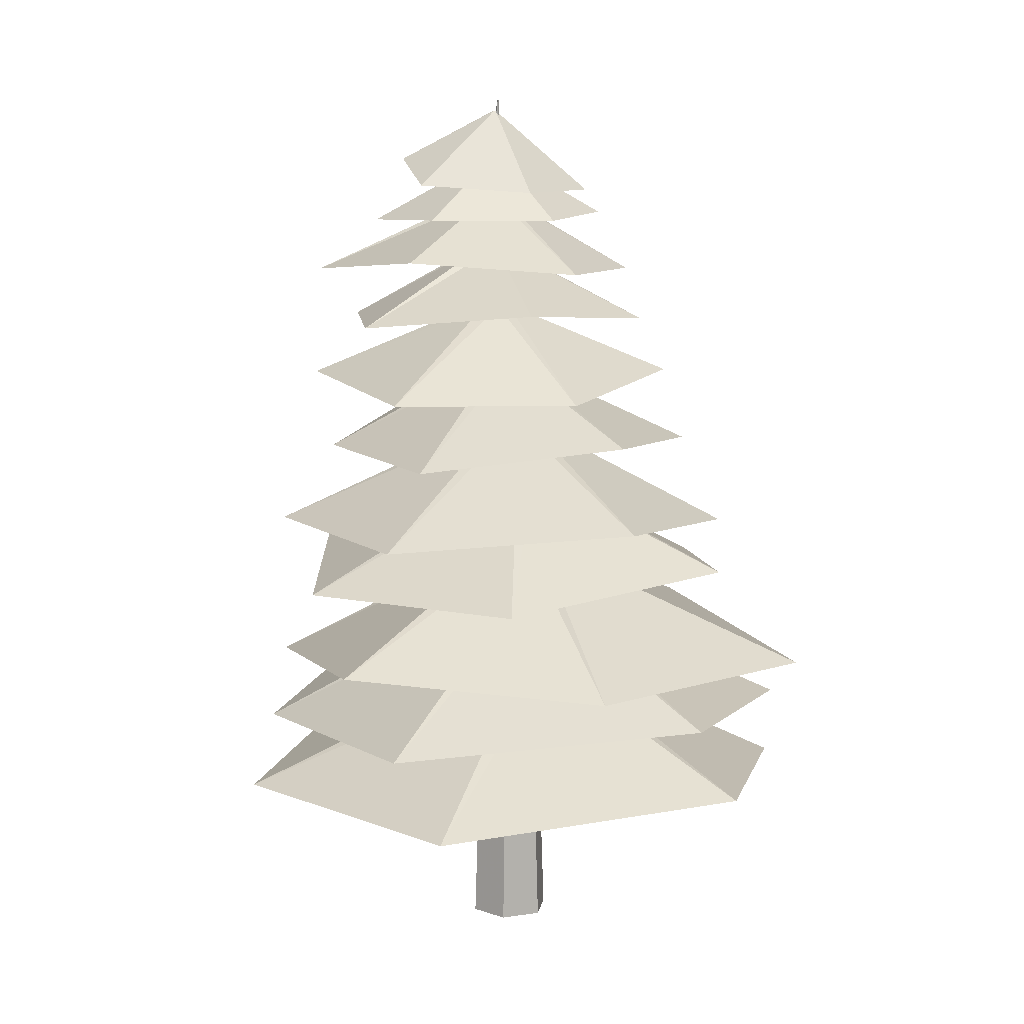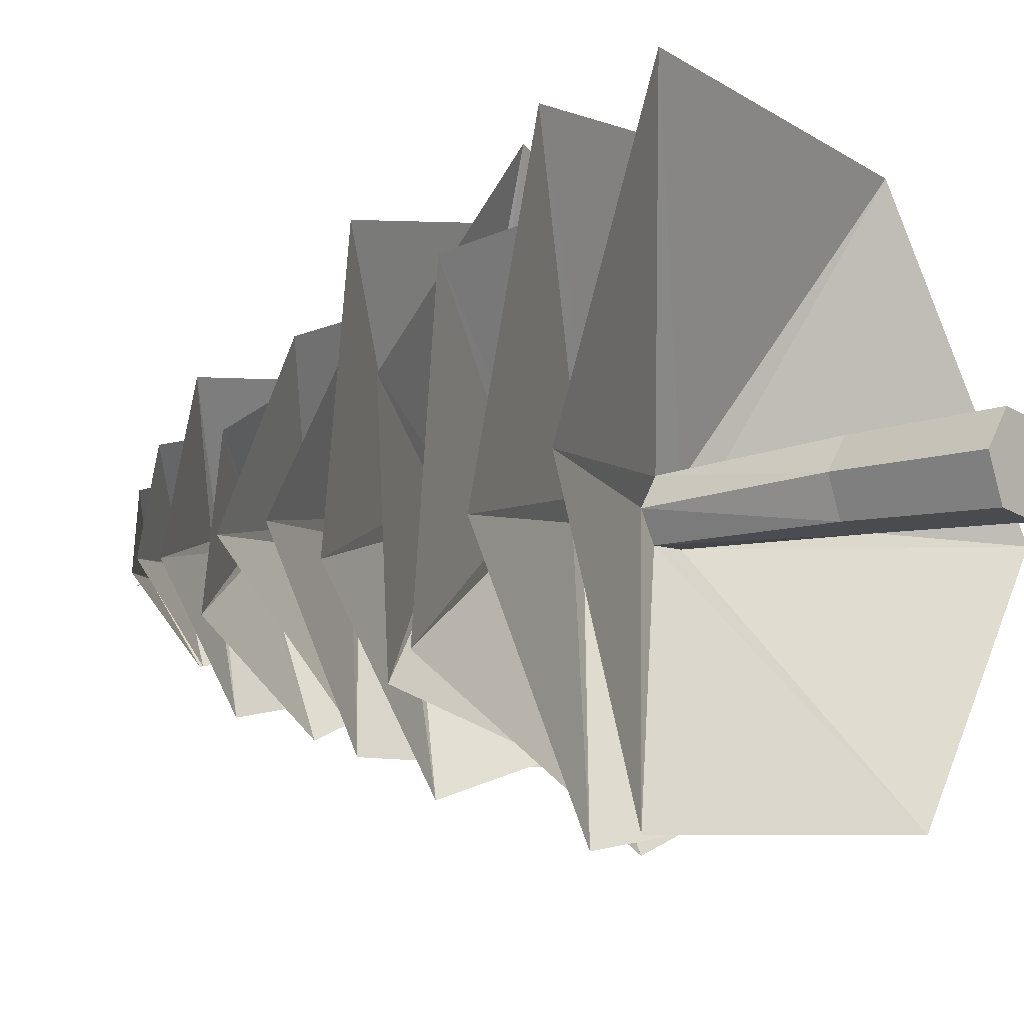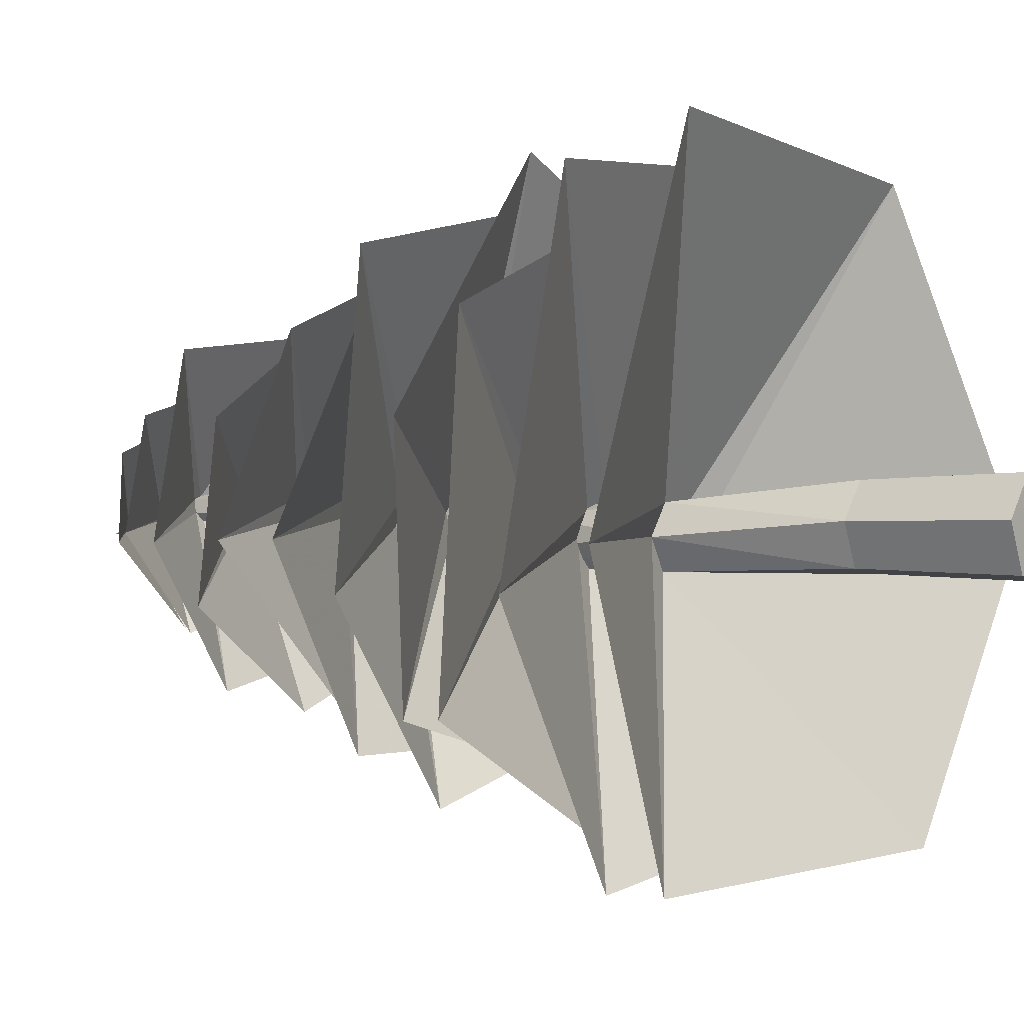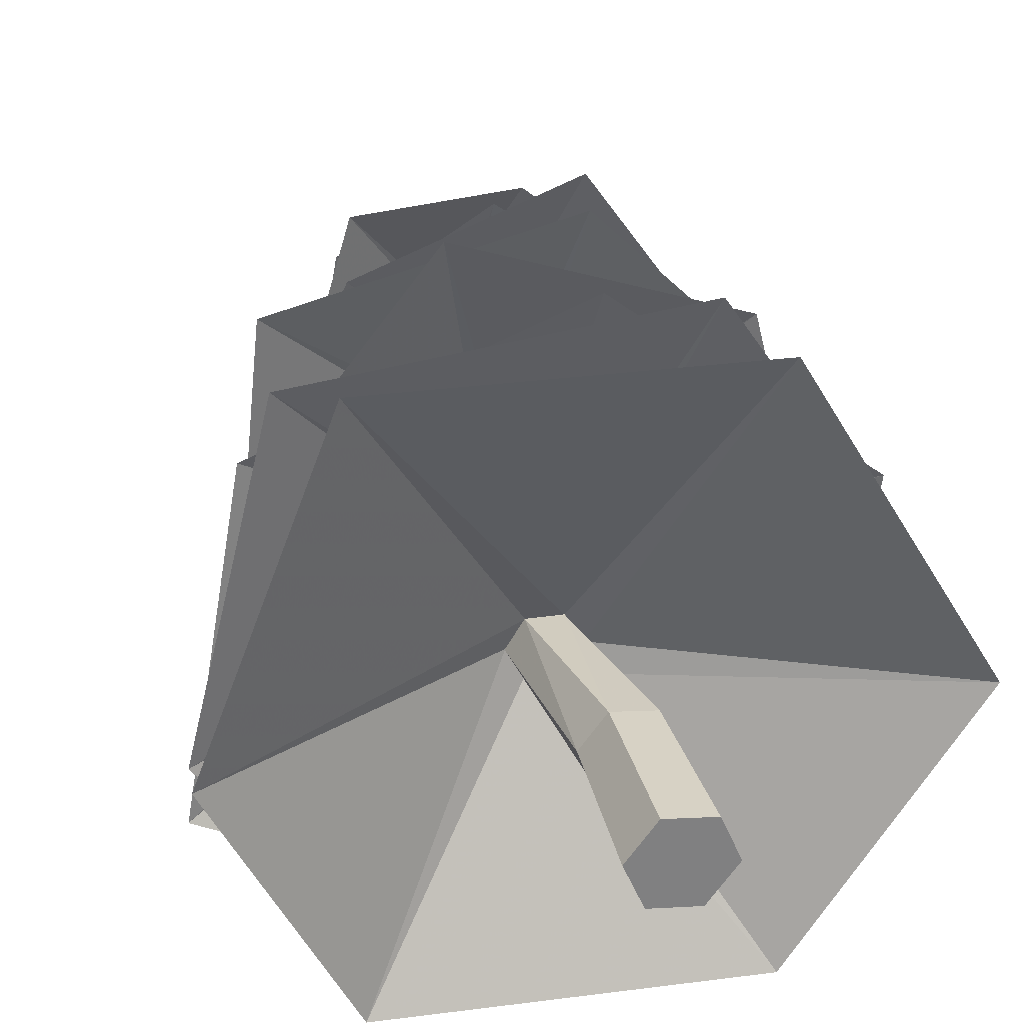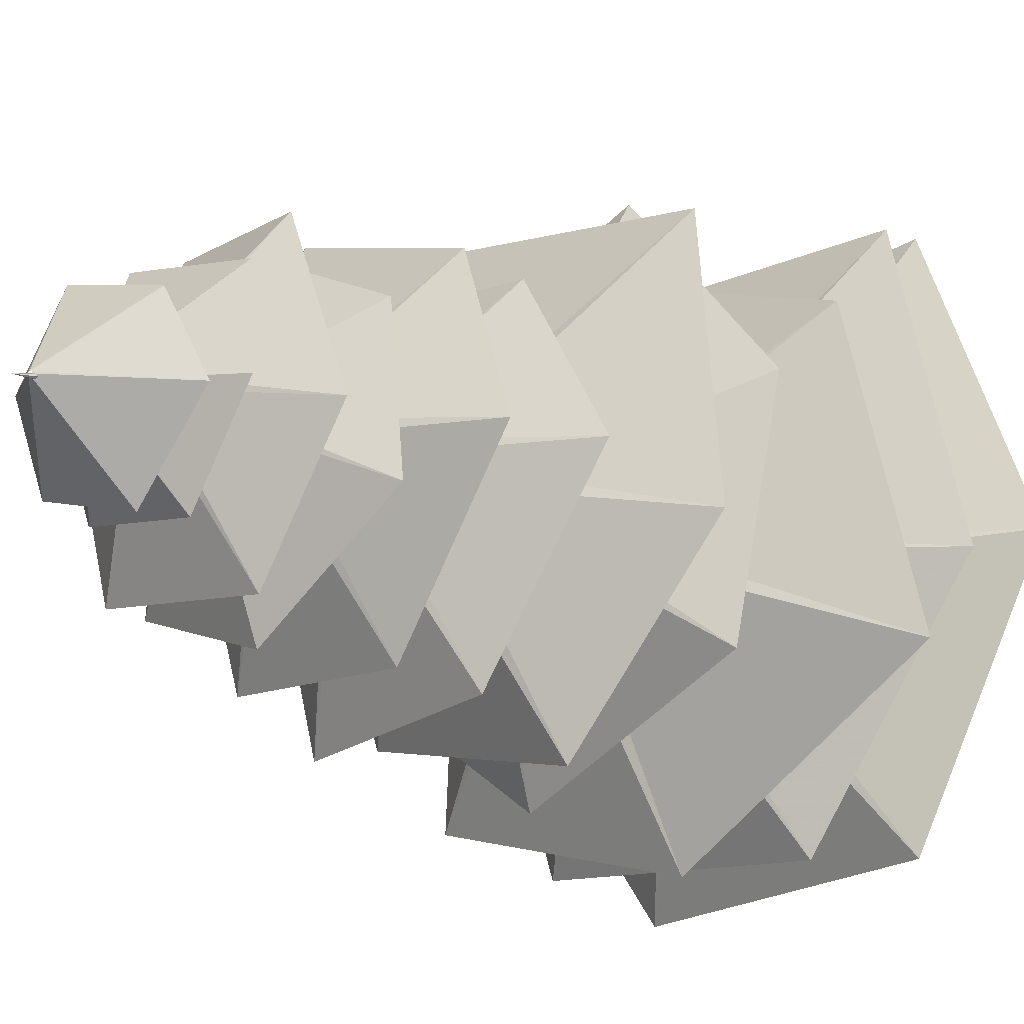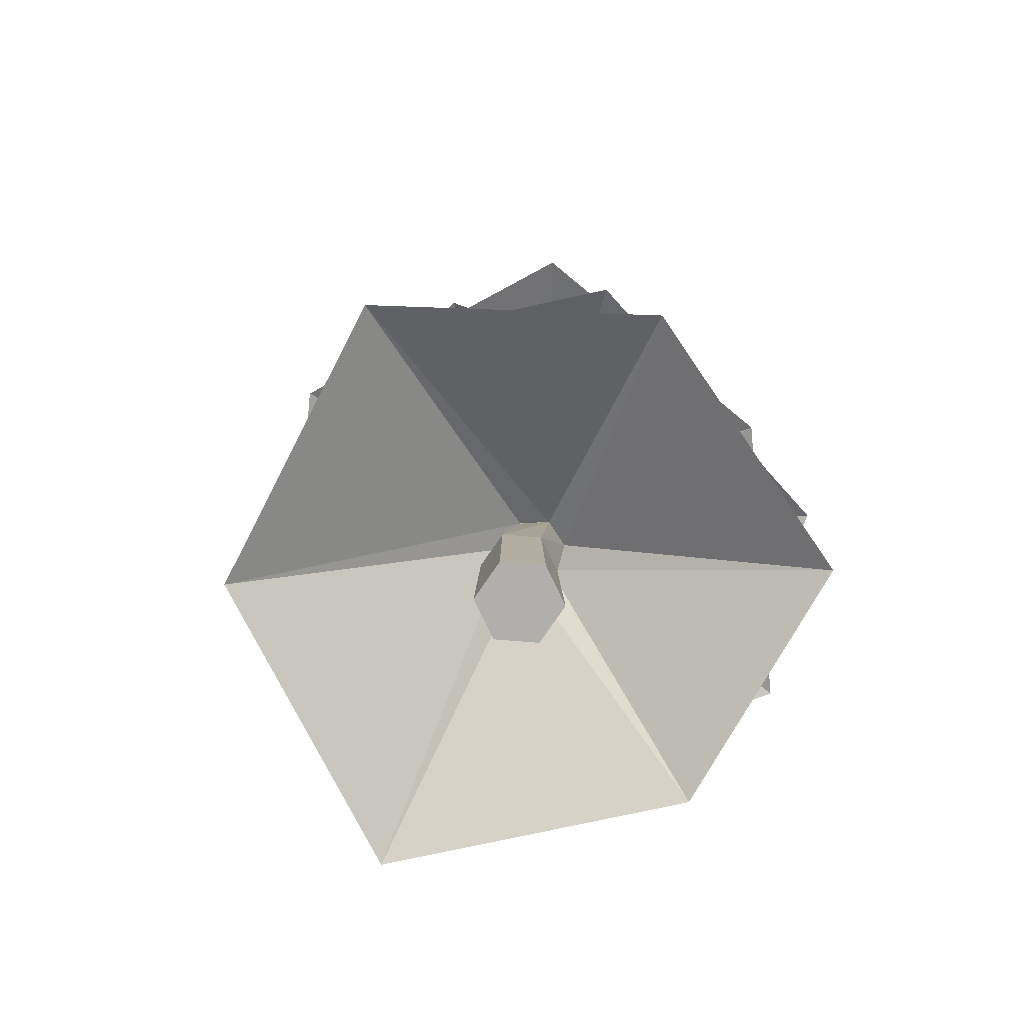
<metadata>
{"format":"obj","ext":"obj","renderer":"f3d","projection":"perspective","resolution":1024,"background":"white","views":[{"elev":10.5,"azim":166.6,"up":"+Y"},{"elev":-8.8,"azim":-49.5,"up":"+Z"},{"elev":-0.2,"azim":-52.8,"up":"+Z"},{"elev":30.1,"azim":-13.6,"up":"+Z"},{"elev":-22.4,"azim":-133.0,"up":"+Z"},{"elev":-78.3,"azim":122.5,"up":"+Y"}]}
</metadata>
<code>
v  89.27 61.09 -23.25
v  31.46 59.8 -107.5
v  -80.18 69.56 -111.1
v  -123.6 61.09 -23.26
v  -83.6 59.8 83.18
v  32.24 69.56 75
v  -12.01 104.5 -22.23
v  -17.42 104.7 -31.49
v  -27.98 105.5 -31.5
v  -33.27 105.5 -22.08
v  -28 104.8 -13.1
v  -17.4 104.5 -13.09
v  -0.3108 0.5977 -21.38
v  -9.323 0.5977 -33.34
v  -24.19 0.5977 -31.52
v  -30.04 0.5977 -17.73
v  -21.03 0.5977 -5.77
v  -6.162 0.5977 -7.595
v  -1.971 49.06 -21.18
v  -9.977 49.06 -31.8
v  -23.18 49.06 -30.18
v  -28.38 49.06 -17.93
v  -20.37 49.06 -7.31
v  -7.169 49.06 -8.932
v  -11.98 103.9 -22.27
v  -17.36 104.7 -31.6
v  -28.13 105.5 -31.57
v  -33.51 105.5 -22.21
v  -28.13 104.8 -12.88
v  -17.36 103.9 -12.91
v  -9.592 152.3 -19.28
v  -11.1 153 -27.85
v  -19.29 153.6 -30.81
v  -25.97 153.6 -25.19
v  -24.46 153 -16.61
v  -16.27 152.4 -13.66
v  -8.828 200.7 -14.38
v  -10.12 200.9 -21.77
v  -17.15 201.5 -24.33
v  -22.89 201.8 -19.51
v  -21.6 201.6 -12.12
v  -14.57 201 -9.551
v  -3.439 247 -12.86
v  -4.526 246.9 -19.03
v  -10.41 246.7 -21.17
v  -15.21 246.6 -17.14
v  -14.12 246.8 -10.97
v  -8.238 247 -8.827
v  -6.125 290.6 -12.7
v  -6.898 289.3 -16.68
v  -10.89 288.6 -17.94
v  -14.11 289.1 -15.22
v  -13.34 290.4 -11.24
v  -9.344 291.2 -9.985
v  -10.17 328.2 -22.06
v  -6.425 110.2 77.6
v  70.55 105.9 16.97
v  -9.725 153.5 -19.2
v  -16.31 153.4 -13.7
v  62.23 117.8 -83.65
v  -11.25 154.3 -27.6
v  -28.46 110.2 -113.6
v  -19.2 154.4 -30.5
v  -119.9 109 -66.61
v  -25.78 153.6 -25.13
v  -100.5 117.8 36.56
v  -24.26 153.4 -16.76
v  71.4 162.1 7.615
v  43.57 161 -71.1
v  -10.17 201.3 -21.71
v  -8.837 201.2 -14.41
v  -43.77 169 -97.51
v  -17.05 202 -24.22
v  -96.61 162.1 -37.33
v  -22.77 202.1 -19.45
v  -87.49 161 55.11
v  -21.54 201.7 -12.17
v  5.658 169 73.11
v  -14.56 201.2 -9.512
v  39.68 215.6 -68.22
v  -27.03 214.8 -76.56
v  -10.47 247.2 -20.97
v  -4.724 247.1 -18.92
v  -77.53 221.2 -23.19
v  -14.91 247.7 -17.09
v  -53.25 215.6 36.55
v  -13.93 247.8 -10.98
v  16.6 214.8 63.31
v  -8.273 247.5 -9.033
v  58.02 221.2 2.726
v  -3.546 247.6 -12.92
v  -28.74 262.4 -68.8
v  -61.01 261.8 -24.27
v  -13.81 289.2 -15.22
v  -10.82 288.7 -17.89
v  -42.67 267 32.96
v  -13.19 290.4 -11.33
v  9.721 262.4 39.11
v  -9.428 291.4 -10.32
v  56.43 261.8 -0.4107
v  -6.237 290.7 -12.81
v  31.36 267 -57.65
v  -6.942 289.3 -16.61
v  -44.37 292.3 -24.27
v  -34.54 300.5 2.979
v  -10.05 322.1 -19.4
v  -10.09 322 -20.02
v  0.919 305.8 14.15
v  -9.504 322.3 -19.1
v  24.6 304.1 -9.065
v  -9.019 322.4 -19.47
v  22.96 294.6 -36.89
v  -9.021 322.3 -20.1
v  -15.76 292 -50.8
v  -9.56 322.1 -20.38
v  67.51 140.8 -43.08
v  1.838 139.7 -94.63
v  -17.08 180 -24.14
v  -12.04 179.8 -18.69
v  -86.06 147.7 -70.13
v  -24.23 180.7 -22.57
v  -98.43 140.8 8.994
v  -26.5 180.8 -15.48
v  -41.19 139.7 82.16
v  -21.56 180.4 -9.99
v  47.1 147.7 47.45
v  -14.25 179.8 -11.48
v  -85.67 193.6 -22.87
v  -52.21 192.8 35.44
v  -17.76 225.2 -11.23
v  -19.58 225.1 -17.05
v  20.81 199.2 43.68
v  -11.99 225.7 -10.01
v  53.93 193.6 -11.65
v  -7.697 225.8 -14.48
v  33.28 192.8 -83.55
v  -9.548 225.5 -20.17
v  -43.11 199.2 -84.28
v  -15.49 225.7 -21.61
v  -61.71 243.5 -42.47
v  -54.95 242.8 12.1
v  -14.26 270.2 -13.46
v  -13.88 269.7 -17.46
v  -2.5 248 41.45
v  -11.14 271.4 -11.05
v  40.01 243.5 10.22
v  -7.711 272.5 -12.88
v  47.22 242.8 -50.54
v  -7.07 271.8 -16.87
v  -10.15 248 -75.3
v  -10.18 270.3 -19.17
v  35.22 280.9 -8.54
v  19.88 281.8 -41.56
v  -9.979 306 -17.5
v  -9.879 306.1 -16.88
v  -24.38 281.7 -51.9
v  -10.56 306.1 -17.78
v  -50.42 283.6 -21.39
v  -11.03 306.3 -17.41
v  -44.72 281 13.63
v  -10.96 306.4 -16.77
v  3.404 284.6 26.07
v  -10.39 306.2 -16.5
v  79.14 84.77 -7.323
v  46.22 88.44 -95.59
v  -14.18 133.1 -28.98
v  -10.51 133 -21.23
v  -65.19 97.69 -113.9
v  -22.7 133.9 -29.61
v  -121 89.66 -35.66
v  -27.49 134 -22.64
v  -95.73 88.44 71.43
v  -23.94 133.3 -14.92
v  21.54 97.69 79.03
v  -15.46 133 -14.29
g (null)
f 8 7 1 2
f 9 8 2 3
f 10 9 3 4
f 11 10 4 5
f 12 11 5 6
f 7 12 6 1
f 20 19 13 14
f 21 20 14 15
f 22 21 15 16
f 23 22 16 17
f 24 23 17 18
f 19 24 18 13
f 26 25 19 20
f 27 26 20 21
f 28 27 21 22
f 29 28 22 23
f 30 29 23 24
f 25 30 24 19
f 32 31 25 26
f 33 32 26 27
f 34 33 27 28
f 35 34 28 29
f 36 35 29 30
f 31 36 30 25
f 38 37 31 32
f 39 38 32 33
f 40 39 33 34
f 41 40 34 35
f 42 41 35 36
f 37 42 36 31
f 44 43 37 38
f 45 44 38 39
f 46 45 39 40
f 47 46 40 41
f 48 47 41 42
f 43 48 42 37
f 50 49 43 44
f 51 50 44 45
f 52 51 45 46
f 53 52 46 47
f 54 53 47 48
f 49 54 48 43
f 15 13 17 16
f 58 59 56 57
f 61 58 57 60
f 63 61 60 62
f 65 63 62 64
f 67 65 64 66
f 59 67 66 56
f 70 71 68 69
f 73 70 69 72
f 75 73 72 74
f 77 75 74 76
f 79 77 76 78
f 71 79 78 68
f 82 83 80 81
f 85 82 81 84
f 87 85 84 86
f 89 87 86 88
f 91 89 88 90
f 83 91 90 80
f 94 95 92 93
f 97 94 93 96
f 99 97 96 98
f 101 99 98 100
f 103 101 100 102
f 95 103 102 92
f 106 107 104 105
f 109 106 105 108
f 111 109 108 110
f 113 111 110 112
f 115 113 112 114
f 107 115 114 104
f 118 119 116 117
f 121 118 117 120
f 123 121 120 122
f 125 123 122 124
f 127 125 124 126
f 119 127 126 116
f 130 131 128 129
f 133 130 129 132
f 135 133 132 134
f 137 135 134 136
f 139 137 136 138
f 131 139 138 128
f 142 143 140 141
f 145 142 141 144
f 147 145 144 146
f 149 147 146 148
f 151 149 148 150
f 143 151 150 140
f 154 155 152 153
f 157 154 153 156
f 159 157 156 158
f 161 159 158 160
f 163 161 160 162
f 155 163 162 152
f 166 167 164 165
f 169 166 165 168
f 171 169 168 170
f 173 171 170 172
f 175 173 172 174
f 167 175 174 164
f 49 50 55
f 50 51 55
f 51 52 55
f 52 53 55
f 53 54 55
f 54 49 55
f 15 14 13
f 18 17 13
g

</code>
